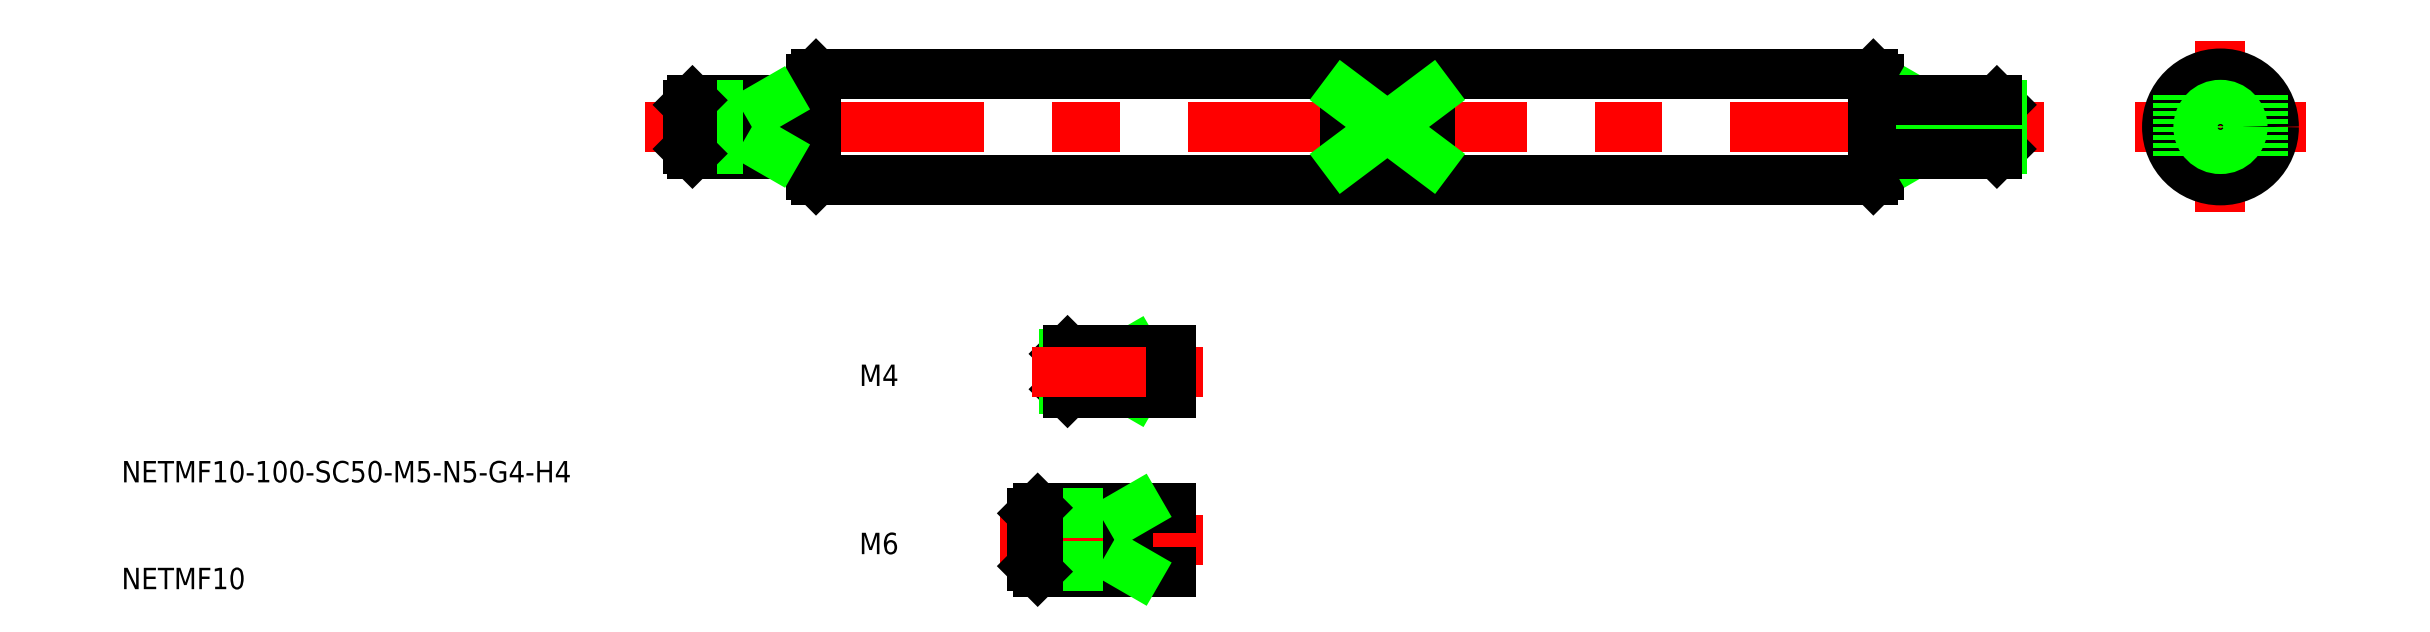
<metadata>
{"format":"dxf","ext":"dxf","renderer":"ezdxf+matplotlib","layout":"modelspace","background":"white","min_lineweight":24,"dpi":150}
</metadata>
<code>
0
SECTION
2
ENTITIES
0
LINE
8
CENTER
10
134.5
20
50
30
0
11
265.5
21
50
31
0
0
LINE
8
0
10
150.5
20
45
30
0
11
249.5
21
45
31
0
0
LINE
8
0
10
150.5
20
55
30
0
11
249.5
21
55
31
0
0
TEXT
8
0
10
85.47
20
6.72
30
0
40
2
1
NETMF10
0
TEXT
8
0
10
85.47
20
16.72
30
0
40
2
1
NETMF10-100-SC50-M5-N5-G4-H4
0
LINE
8
0
10
138.9
20
47.5
30
0
11
150
21
47.5
31
0
0
LINE
8
0
10
138.9
20
52.5
30
0
11
150
21
52.5
31
0
0
LINE
8
0
10
146
20
52.07
30
0
11
138.5
21
52.07
31
0
0
LINE
8
0
10
138.5
20
47.93
30
0
11
146
21
47.93
31
0
0
LINE
8
0
10
138.5
20
52.07
30
0
11
138.9
21
52.5
31
0
0
LINE
8
0
10
138.5
20
47.93
30
0
11
138.9
21
47.5
31
0
0
LINE
8
0
10
138.5
20
52.07
30
0
11
138.5
21
47.93
31
0
0
LINE
8
0
10
138.9
20
52.5
30
0
11
138.9
21
47.5
31
0
0
LINE
8
0
10
150.5
20
55
30
0
11
150.5
21
45
31
0
0
LINE
8
0
10
150
20
52.5
30
0
11
150
21
47.5
31
0
0
LINE
8
0
10
150
20
45.5
30
0
11
150.5
21
45
31
0
0
LINE
8
0
10
150
20
45.5
30
0
11
150
21
47.5
31
0
0
LINE
8
0
10
150
20
54.5
30
0
11
150.5
21
55
31
0
0
LINE
8
0
10
150
20
54.5
30
0
11
150
21
52.5
31
0
0
LINE
8
CENTER
10
282
20
58
30
0
11
282
21
42
31
0
0
LINE
8
CENTER
10
290
20
50
30
0
11
274
21
50
31
0
0
LINE
8
0
10
249.5
20
55
30
0
11
249.5
21
45
31
0
0
LINE
8
0
10
250
20
52.5
30
0
11
250
21
47.5
31
0
0
LINE
8
0
10
250
20
45.5
30
0
11
249.5
21
45
31
0
0
LINE
8
0
10
250
20
45.5
30
0
11
250
21
47.5
31
0
0
LINE
8
0
10
250
20
54.5
30
0
11
249.5
21
55
31
0
0
LINE
8
0
10
250
20
54.5
30
0
11
250
21
52.5
31
0
0
CIRCLE
8
0
10
282
20
50
30
0
40
2.5
0
CIRCLE
8
0
10
282
20
50
30
0
40
5
0
LINE
8
0
10
200
20
53
30
0
11
200
21
47
31
0
0
LINE
8
0
10
208
20
53
30
0
11
208
21
47
31
0
0
LINE
8
0
10
286
20
53
30
0
11
286
21
47
31
0
0
LINE
8
0
10
278
20
53
30
0
11
278
21
47
31
0
0
LINE
8
0
10
146
20
47.5
30
0
11
146
21
52.5
31
0
0
LINE
8
0
10
146
20
52.07
30
0
11
146.7
21
52.5
31
0
0
LINE
8
0
10
146
20
47.93
30
0
11
146.7
21
47.5
31
0
0
LINE
8
0
10
254
20
47.93
30
0
11
253.3
21
47.5
31
0
0
LINE
8
0
10
254
20
52.07
30
0
11
253.3
21
52.5
31
0
0
LINE
8
0
10
254
20
47.5
30
0
11
254
21
52.5
31
0
0
LINE
8
0
10
261.1
20
52.5
30
0
11
261.1
21
47.5
31
0
0
LINE
8
0
10
261.5
20
52.07
30
0
11
261.5
21
47.93
31
0
0
LINE
8
0
10
261.5
20
47.93
30
0
11
261.1
21
47.5
31
0
0
LINE
8
0
10
261.5
20
52.07
30
0
11
261.1
21
52.5
31
0
0
LINE
8
0
10
261.5
20
47.93
30
0
11
254
21
47.93
31
0
0
LINE
8
0
10
254
20
52.07
30
0
11
261.5
21
52.07
31
0
0
LINE
8
0
10
261.1
20
52.5
30
0
11
250
21
52.5
31
0
0
LINE
8
0
10
261.1
20
47.5
30
0
11
250
21
47.5
31
0
0
LINE
8
0
10
208
20
53
30
0
11
200
21
53
31
0
0
LINE
8
0
10
208
20
47
30
0
11
200
21
47
31
0
0
LINE
8
0
10
208
20
53
30
0
11
200
21
47
31
0
0
LINE
8
0
10
200
20
53
30
0
11
208
21
47
31
0
0
CIRCLE
8
0
10
282
20
50
30
0
40
2.067
0
LINE
8
0
10
179.7
20
25.44
30
0
11
180.3
21
25.1
31
0
0
LINE
8
0
10
179.7
20
28.75
30
0
11
180.3
21
29.1
31
0
0
LINE
8
0
10
179.7
20
25.1
30
0
11
179.7
21
29.1
31
0
0
LINE
8
0
10
174.1
20
29.1
30
0
11
174.1
21
25.1
31
0
0
LINE
8
0
10
173.7
20
28.75
30
0
11
173.7
21
25.44
31
0
0
LINE
8
0
10
173.7
20
25.44
30
0
11
174.1
21
25.1
31
0
0
LINE
8
0
10
173.7
20
28.75
30
0
11
174.1
21
29.1
31
0
0
LINE
8
0
10
173.7
20
25.44
30
0
11
179.7
21
25.44
31
0
0
LINE
8
0
10
179.7
20
28.75
30
0
11
173.7
21
28.75
31
0
0
LINE
8
0
10
174.1
20
29.1
30
0
11
183.7
21
29.1
31
0
0
LINE
8
0
10
174.1
20
25.1
30
0
11
183.7
21
25.1
31
0
0
LINE
8
CENTER
10
170.7
20
27.09
30
0
11
186.7
21
27.09
31
0
0
LINE
8
0
10
183.7
20
29.1
30
0
11
183.7
21
25.1
31
0
0
TEXT
8
0
10
154.6
20
25.75
30
0
40
2
1
M4
0
TEXT
8
0
10
154.6
20
10
30
0
40
2
1
M6
0
LINE
8
0
10
183.7
20
14.34
30
0
11
183.7
21
8.36
31
0
0
LINE
8
CENTER
10
167.7
20
11.34
30
0
11
186.7
21
11.34
31
0
0
LINE
8
0
10
171.3
20
8.36
30
0
11
183.7
21
8.36
31
0
0
LINE
8
0
10
171.3
20
14.34
30
0
11
183.7
21
14.34
31
0
0
LINE
8
0
10
179.7
20
13.82
30
0
11
170.7
21
13.82
31
0
0
LINE
8
0
10
170.7
20
8.878
30
0
11
179.7
21
8.878
31
0
0
LINE
8
0
10
170.7
20
13.82
30
0
11
171.3
21
14.34
31
0
0
LINE
8
0
10
170.7
20
8.878
30
0
11
171.3
21
8.36
31
0
0
LINE
8
0
10
170.7
20
13.82
30
0
11
170.7
21
8.878
31
0
0
LINE
8
0
10
171.3
20
14.34
30
0
11
171.3
21
8.36
31
0
0
LINE
8
0
10
179.7
20
8.36
30
0
11
179.7
21
14.34
31
0
0
LINE
8
0
10
179.7
20
13.82
30
0
11
180.6
21
14.34
31
0
0
LINE
8
0
10
179.7
20
8.878
30
0
11
180.6
21
8.36
31
0
0
ENDSEC
0
EOF

</code>
